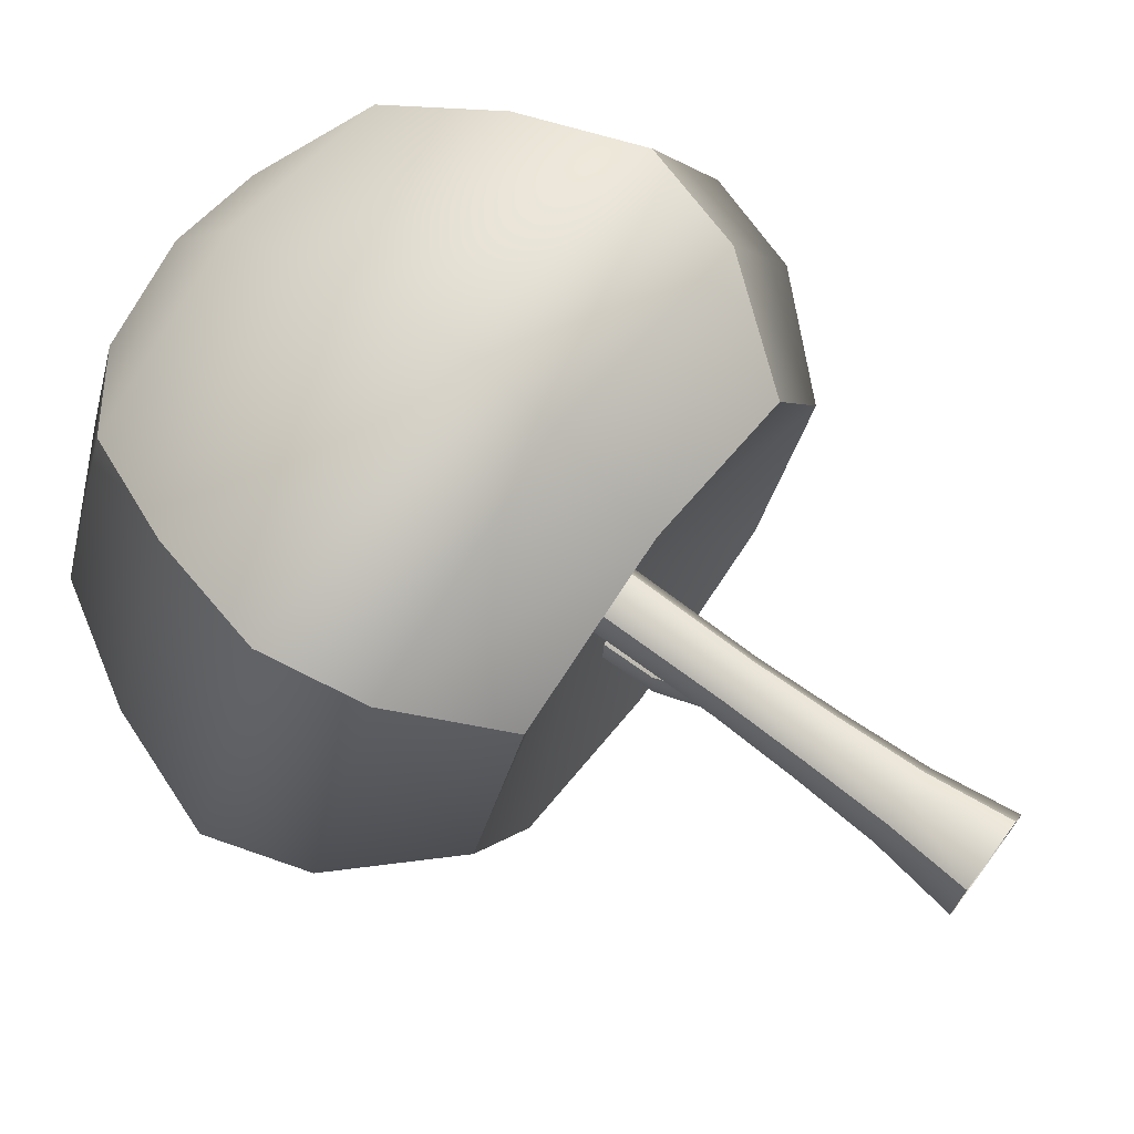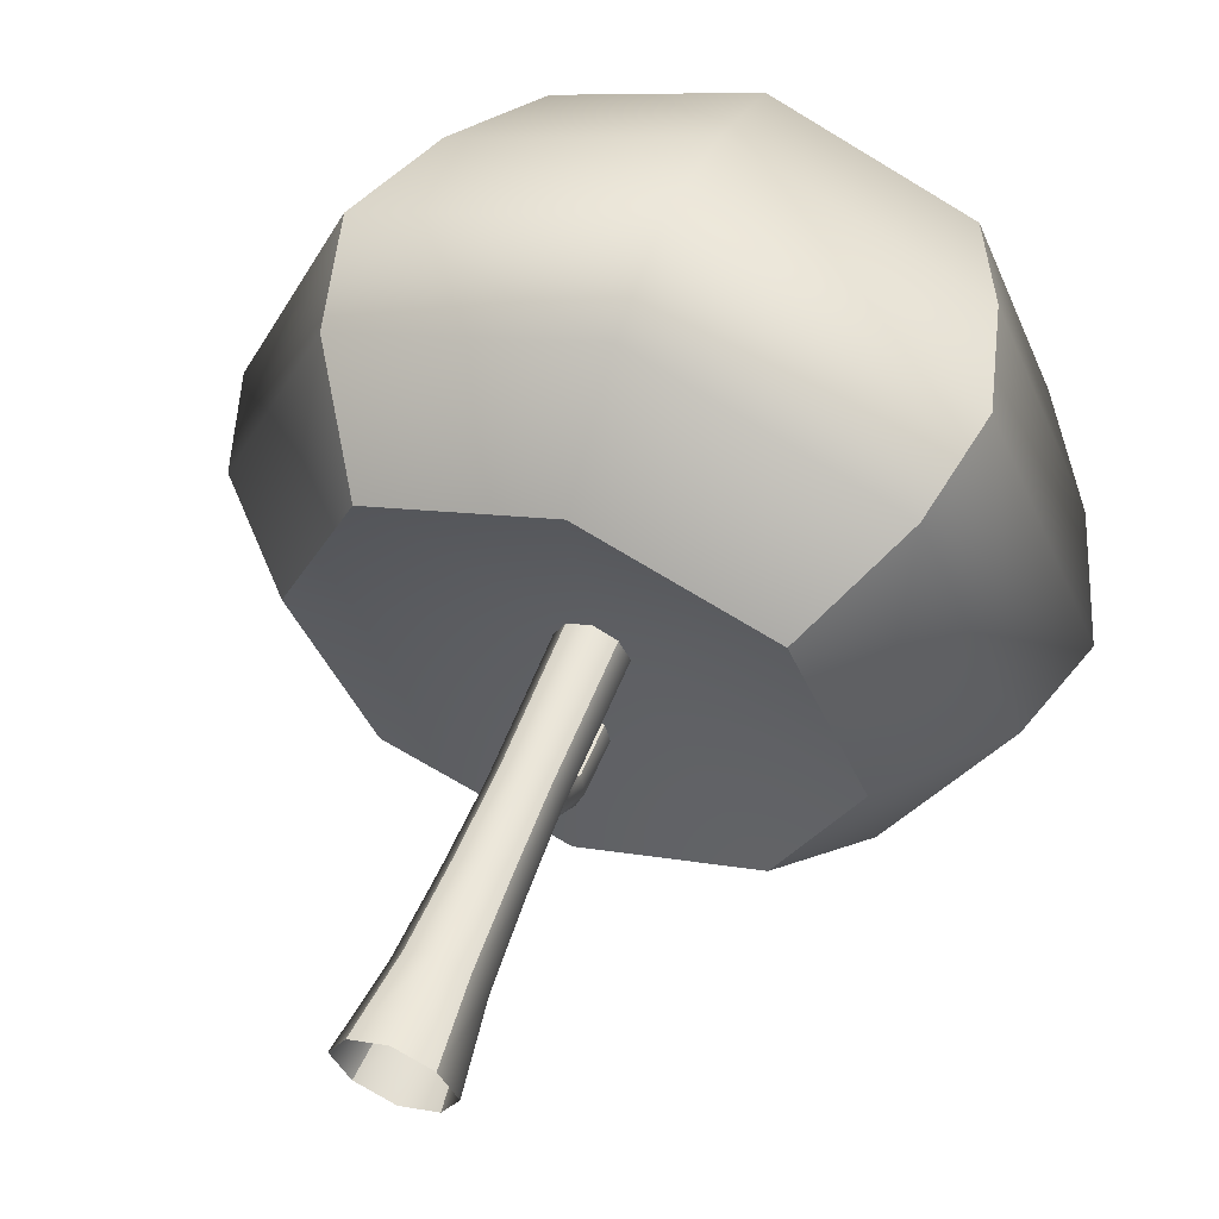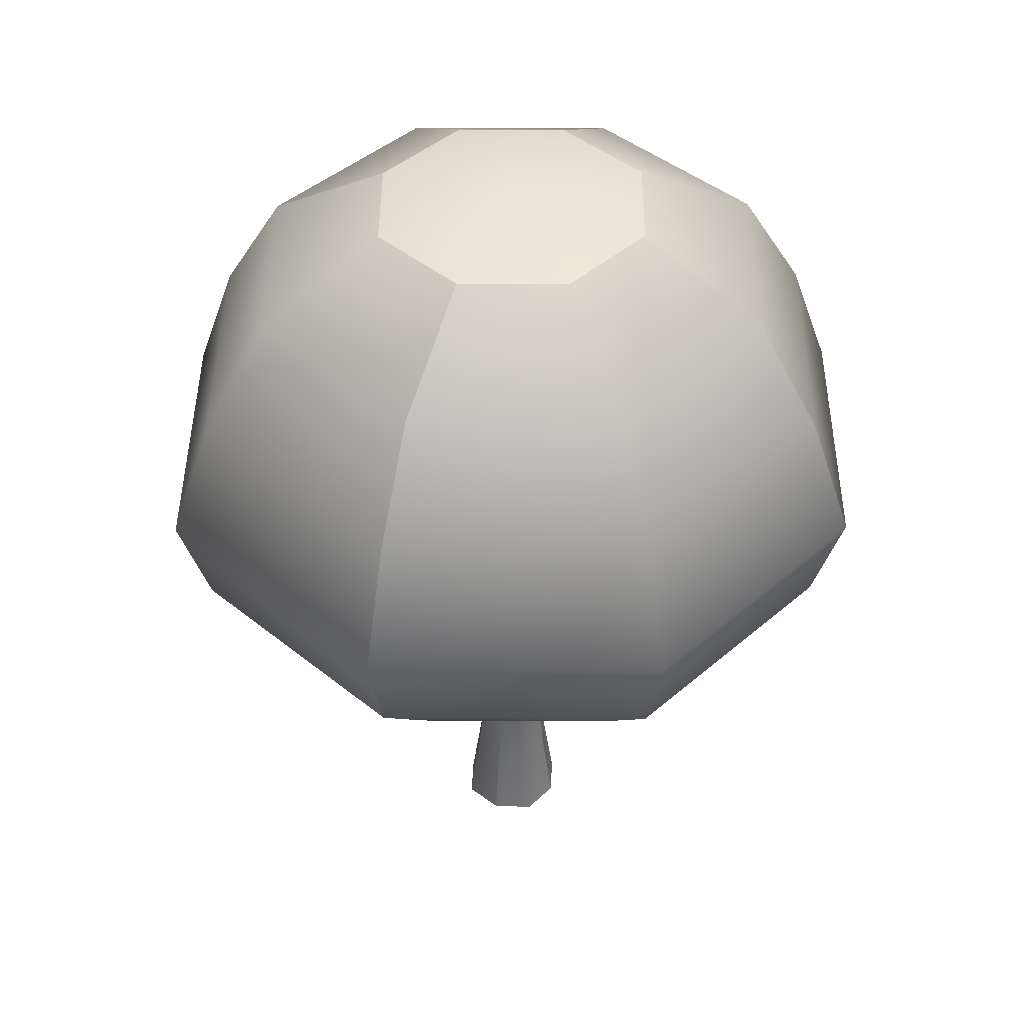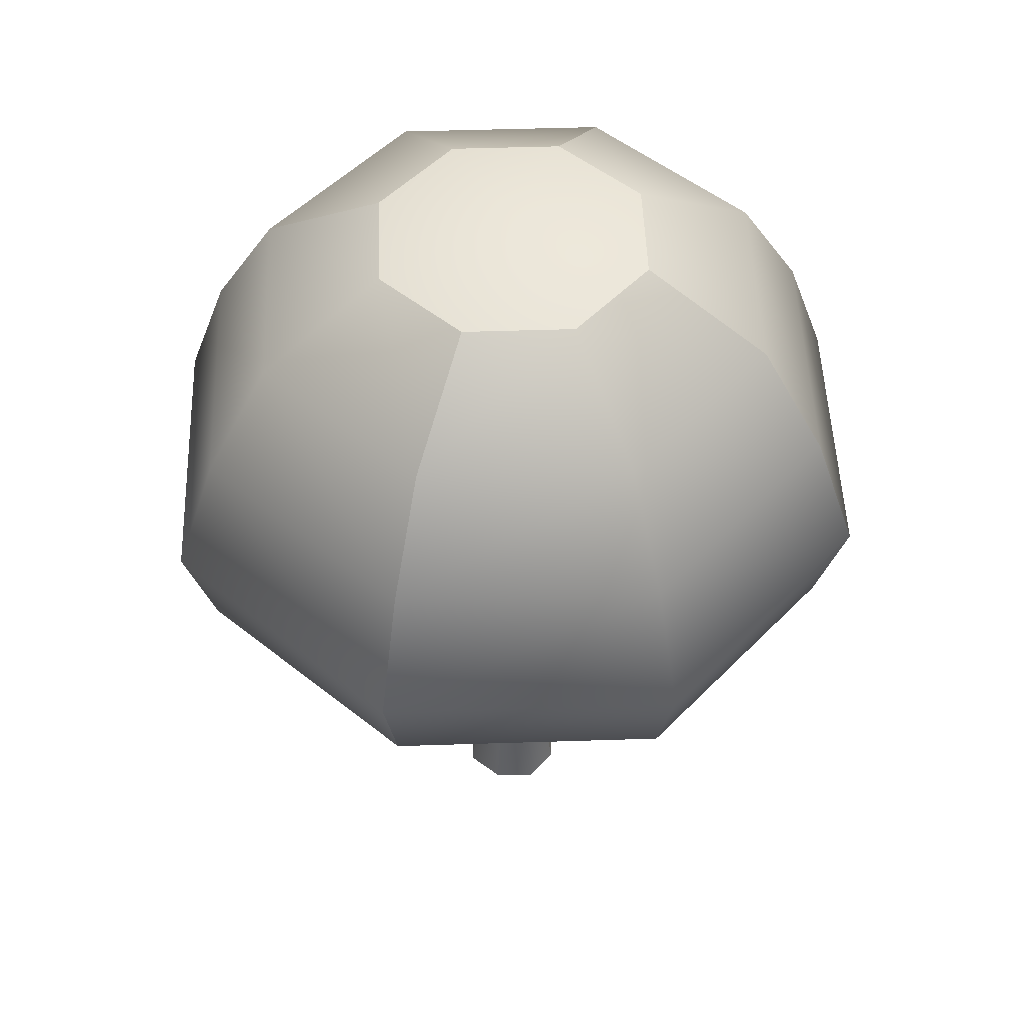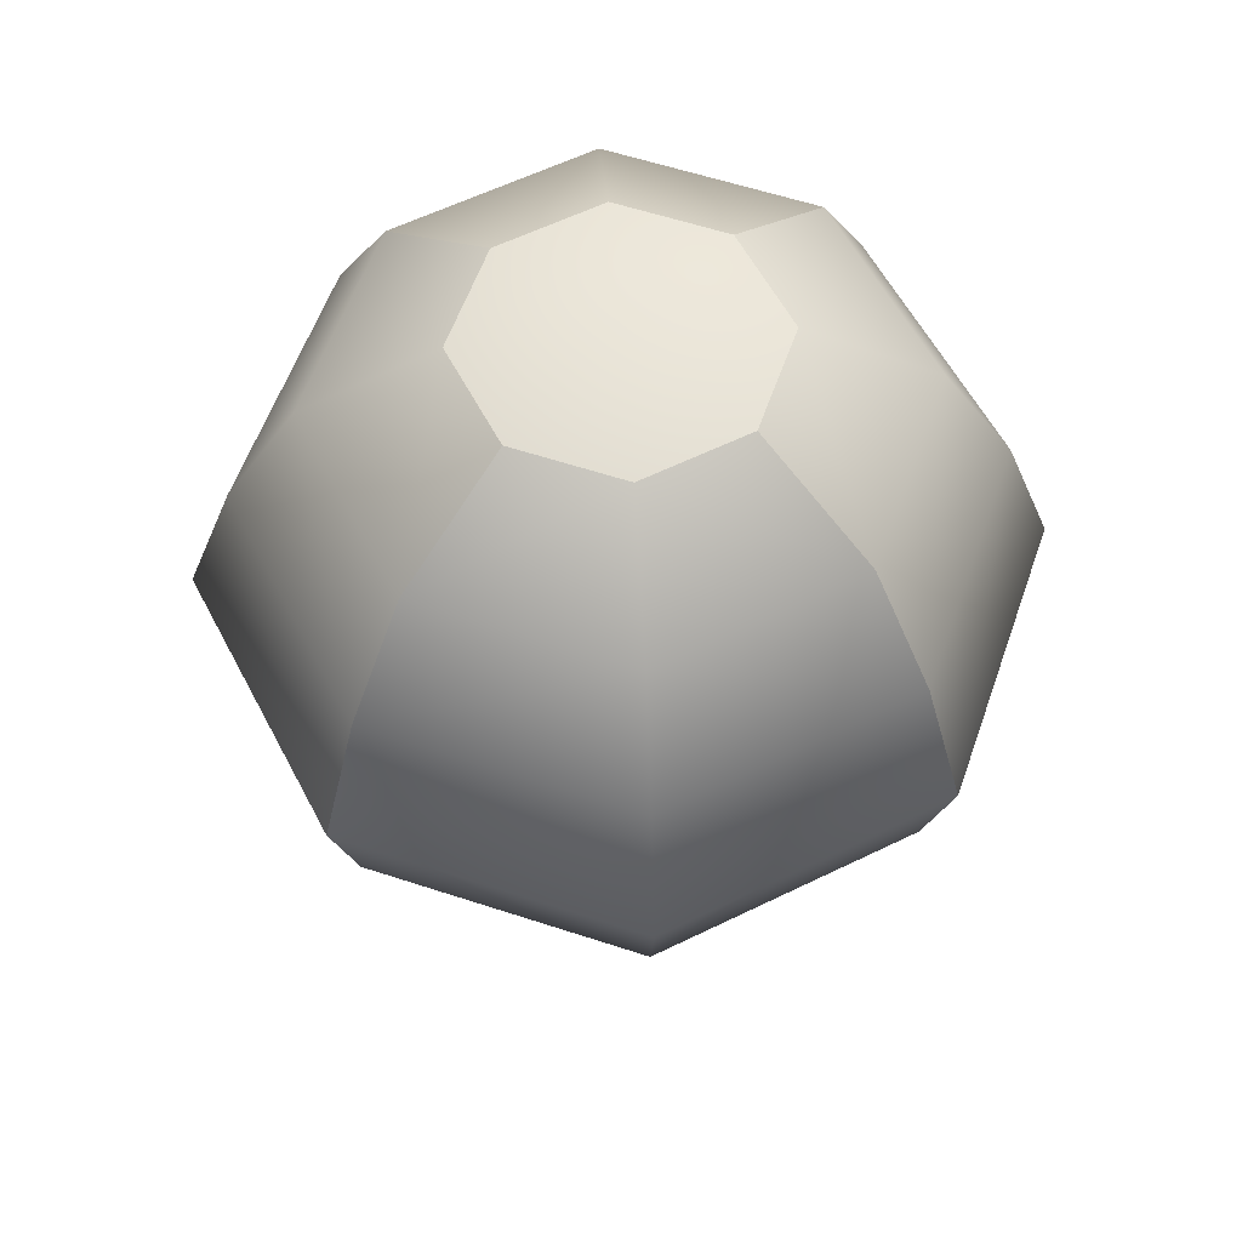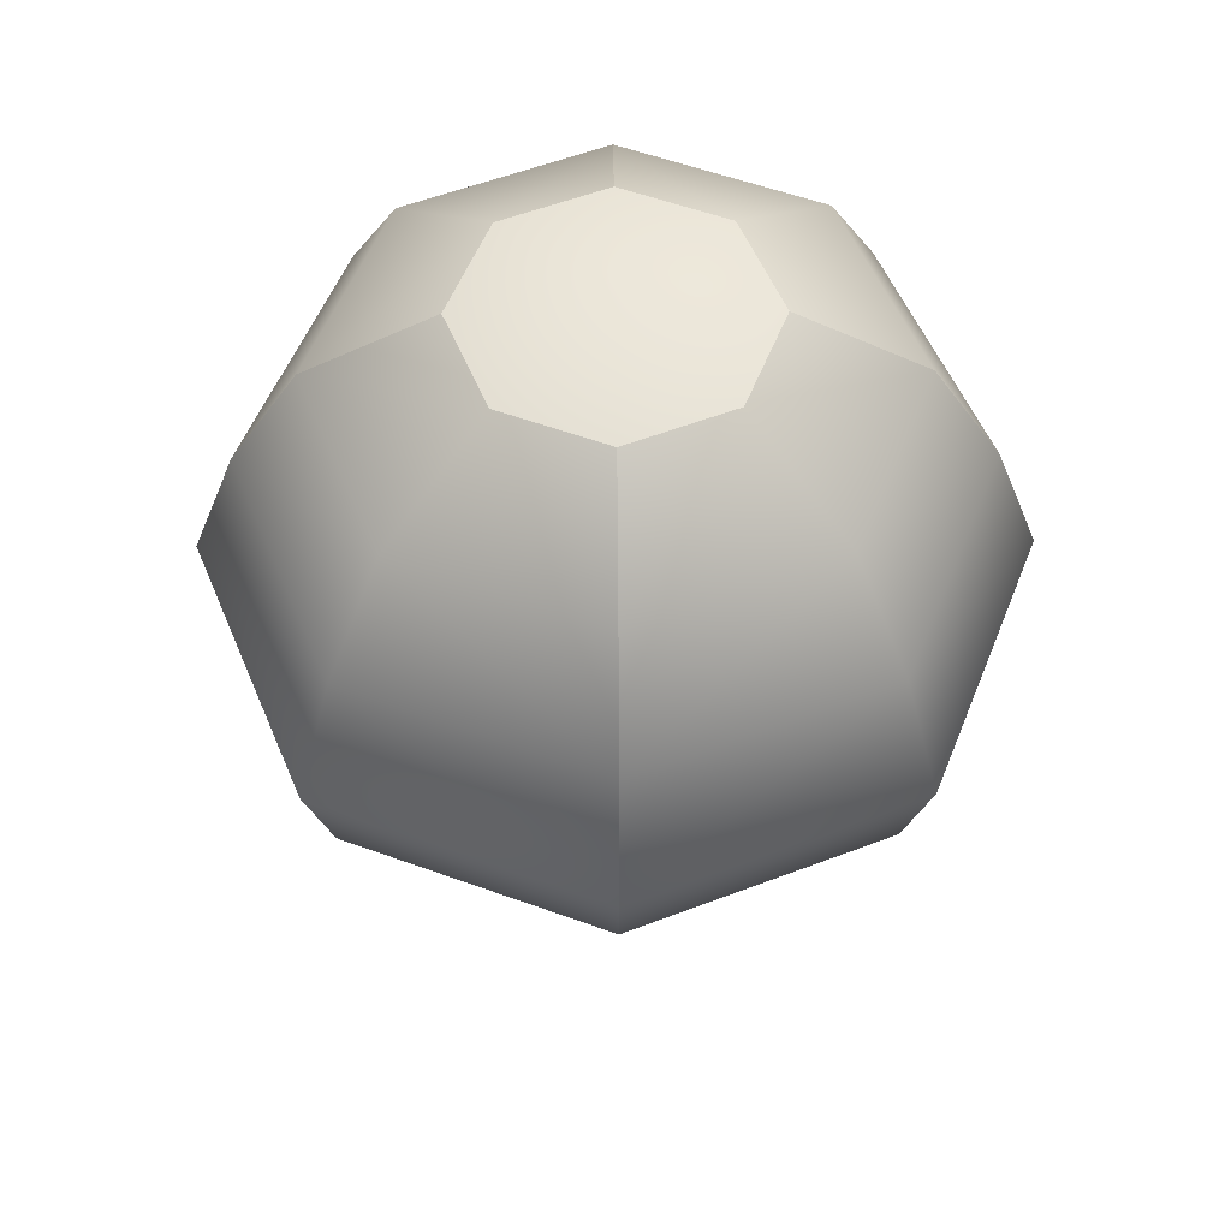
<metadata>
{"format":"obj","ext":"obj","renderer":"f3d","projection":"perspective","resolution":1024,"background":"white","views":[{"elev":73.0,"azim":-53.4,"up":"+Z"},{"elev":57.5,"azim":21.3,"up":"+Z"},{"elev":42.7,"azim":-22.8,"up":"+Y"},{"elev":49.5,"azim":-25.2,"up":"+Y"},{"elev":57.2,"azim":-94.1,"up":"+Y"},{"elev":54.0,"azim":-135.5,"up":"+Y"}]}
</metadata>
<code>
g default
v -0.5031 0.04008 0.5031
v 0 0.04008 0.7415
v 0.5031 0.04008 0.5031
v -0.3844 1.239 0.3844
v 0 1.239 0.5665
v 0.3844 1.239 0.3844
v -0.3347 2.438 0.3347
v 0 2.438 0.4932
v 0.3347 2.438 0.3347
v -0.305 3.637 0.305
v 0 3.637 0.4495
v 0.305 3.637 0.305
v -0.316 5.624 0.316
v 0 5.624 0.4658
v 0.316 5.624 0.316
v -0.4658 5.624 0
v 0.4658 5.624 0
v -0.316 5.624 -0.316
v 0 5.624 -0.4658
v 0.316 5.624 -0.316
v -0.305 3.637 -0.305
v 0 3.637 -0.4495
v 0.305 3.637 -0.305
v -0.3347 2.438 -0.3347
v 0 2.438 -0.4932
v 0.3347 2.438 -0.3347
v -0.3844 1.239 -0.3844
v 0 1.239 -0.5665
v 0.3844 1.239 -0.3844
v -0.5031 0.04008 -0.5031
v 0 0.04008 -0.7415
v 0.5031 0.04008 -0.5031
v -0.7415 0.04008 0
v 0.7415 0.04008 0
v 0.5665 1.239 0
v 0.4932 2.438 0
v 0.4495 3.637 0
v -0.5665 1.239 0
v -0.4932 2.438 0
v -0.4495 3.637 0
g pasted__pCube1 group group1
f 2 5 1
f 1 5 4
f 2 3 5
f 5 3 6
f 5 8 4
f 4 8 7
f 5 6 8
f 8 6 9
f 8 11 7
f 7 11 10
f 8 9 11
f 11 9 12
f 10 11 13
f 13 11 14
f 12 15 11
f 11 15 14
f 19 22 18
f 18 22 21
f 19 20 22
f 22 20 23
f 21 22 24
f 24 22 25
f 23 26 22
f 22 26 25
f 24 25 27
f 27 25 28
f 26 29 25
f 25 29 28
f 27 28 30
f 30 28 31
f 29 32 28
f 28 32 31
f 34 32 35
f 35 32 29
f 34 35 3
f 3 35 6
f 35 29 36
f 36 29 26
f 35 36 6
f 6 36 9
f 36 26 37
f 37 26 23
f 36 37 9
f 9 37 12
f 23 20 37
f 37 20 17
f 12 37 15
f 15 37 17
f 33 38 30
f 30 38 27
f 33 1 38
f 38 1 4
f 38 39 27
f 27 39 24
f 38 4 39
f 39 4 7
f 39 40 24
f 24 40 21
f 39 7 40
f 40 7 10
f 21 40 18
f 18 40 16
f 10 13 40
f 40 13 16
g default
v -0.2295 5.328 -1.692
v 0 5.31 -1.778
v 0.2295 5.328 -1.692
v -0.2295 4.511 -1.606
v 0 4.48 -1.688
v 0.2295 4.511 -1.606
v -0.2295 3.933 -0.9252
v 0 3.875 -0.9921
v 0.2295 3.933 -0.9252
v -0.2295 3.648 -0.3706
v 0 3.56 -0.4723
v 0.2295 3.648 -0.3706
v -0.3177 3.878 -0.3162
v 0.3177 3.878 -0.3162
v -0.2295 4.107 -0.3706
v 0 4.195 -0.4496
v 0.2295 4.107 -0.3706
v -0.2295 4.232 -0.5772
v 0 4.29 -0.5103
v 0.2295 4.232 -0.5772
v -0.2295 4.675 -1.177
v 0 4.707 -1.095
v 0.2295 4.675 -1.177
v -0.2295 5.419 -1.242
v 0 5.436 -1.156
v 0.2295 5.419 -1.242
v -0.3177 5.373 -1.467
v 0.3177 5.373 -1.467
v 0.3177 4.593 -1.391
v 0.3177 4.083 -0.7512
v -0.3177 4.593 -1.391
v -0.3177 4.083 -0.7512
g group1 pCube2
f 41 42 44
f 44 42 45
f 43 46 42
f 42 46 45
f 45 48 44
f 44 48 47
f 45 46 48
f 48 46 49
f 48 51 47
f 47 51 50
f 48 49 51
f 51 49 52
f 55 56 58
f 58 56 59
f 57 60 56
f 56 60 59
f 59 62 58
f 58 62 61
f 59 60 62
f 62 60 63
f 61 62 64
f 64 62 65
f 63 66 62
f 62 66 65
f 66 63 68
f 68 63 69
f 68 69 43
f 43 69 46
f 69 63 70
f 70 63 60
f 46 69 49
f 49 69 70
f 60 57 70
f 70 57 54
f 49 70 52
f 52 70 54
f 64 67 61
f 61 67 71
f 67 41 71
f 71 41 44
f 71 72 61
f 61 72 58
f 44 47 71
f 71 47 72
f 58 72 55
f 55 72 53
f 47 50 72
f 72 50 53
g default
v -2.438 4.941 2.438
v 0 4.941 3.482
v 2.438 4.941 2.438
v -3.349 6.306 3.349
v 0 6.306 4.783
v 3.349 6.306 3.349
v -3.649 7.671 3.649
v 0 7.671 5.21
v 3.649 7.671 3.649
v -3.22 9.365 3.22
v 0 9.365 4.598
v 3.22 9.365 3.22
v -2.58 10.88 2.58
v 0 10.88 3.684
v 2.58 10.88 2.58
v -1.371 11.91 1.371
v 0 11.91 1.958
v 1.371 11.91 1.371
v -1.958 11.91 0
v 0 12.28 0
v 1.958 11.91 0
v -1.371 11.91 -1.371
v 0 11.91 -1.958
v 1.371 11.91 -1.371
v -2.58 10.88 -2.58
v 0 10.88 -3.684
v 2.58 10.88 -2.58
v -3.22 9.365 -3.22
v 0 9.365 -4.598
v 3.22 9.365 -3.22
v -3.649 7.671 -3.649
v 0 7.671 -5.21
v 3.649 7.671 -3.649
v -3.349 6.306 -3.349
v 0 6.306 -4.783
v 3.349 6.306 -3.349
v -2.438 4.941 -2.438
v 0 4.941 -3.482
v 2.438 4.941 -2.438
v -3.482 4.941 0
v 0 5.769 0
v 3.482 4.941 0
v 4.783 6.306 0
v 5.21 7.671 0
v 4.598 9.365 0
v 3.684 10.88 0
v -4.783 6.306 0
v -5.21 7.671 0
v -4.598 9.365 0
v -3.684 10.88 0
g group1 pCube1
f 73 74 76
f 76 74 77
f 75 78 74
f 74 78 77
f 76 77 79
f 79 77 80
f 78 81 77
f 77 81 80
f 80 83 79
f 79 83 82
f 80 81 83
f 83 81 84
f 83 86 82
f 82 86 85
f 83 84 86
f 86 84 87
f 86 89 85
f 85 89 88
f 86 87 89
f 89 87 90
f 89 92 88
f 88 92 91
f 89 90 92
f 92 90 93
f 91 92 94
f 94 92 95
f 93 96 92
f 92 96 95
f 94 95 97
f 97 95 98
f 96 99 95
f 95 99 98
f 97 98 100
f 100 98 101
f 99 102 98
f 98 102 101
f 100 101 103
f 103 101 104
f 102 105 101
f 101 105 104
f 104 107 103
f 103 107 106
f 104 105 107
f 107 105 108
f 107 110 106
f 106 110 109
f 107 108 110
f 110 108 111
f 110 113 109
f 109 113 112
f 110 111 113
f 113 111 114
f 112 113 73
f 73 113 74
f 114 75 113
f 113 75 74
f 111 108 114
f 114 108 115
f 75 114 78
f 78 114 115
f 108 105 115
f 115 105 116
f 78 115 81
f 81 115 116
f 116 105 117
f 117 105 102
f 116 117 81
f 81 117 84
f 117 102 118
f 118 102 99
f 117 118 84
f 84 118 87
f 118 99 93
f 93 99 96
f 118 93 87
f 87 93 90
f 109 112 106
f 106 112 119
f 73 76 112
f 112 76 119
f 106 119 103
f 103 119 120
f 76 79 119
f 119 79 120
f 120 121 103
f 103 121 100
f 120 79 121
f 121 79 82
f 121 122 100
f 100 122 97
f 121 82 122
f 122 82 85
f 122 91 97
f 97 91 94
f 122 85 91
f 91 85 88

</code>
